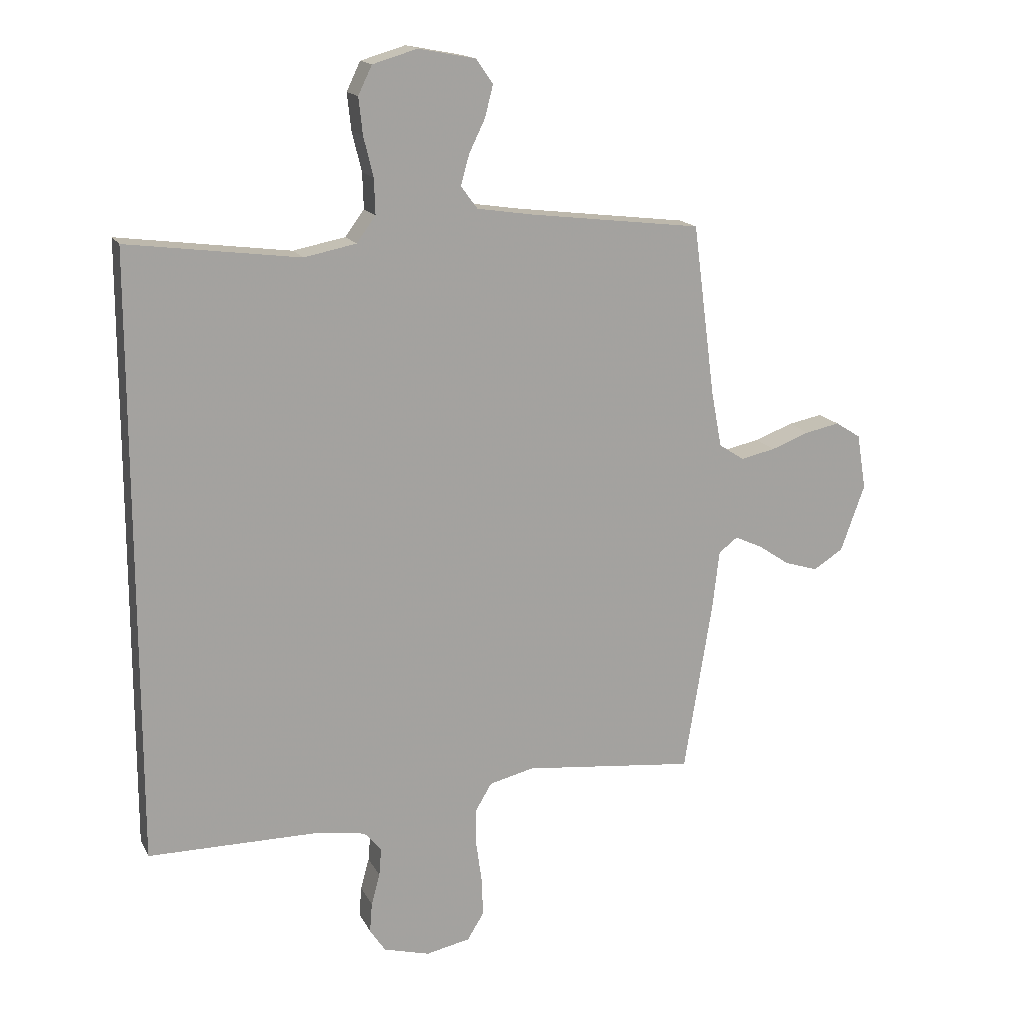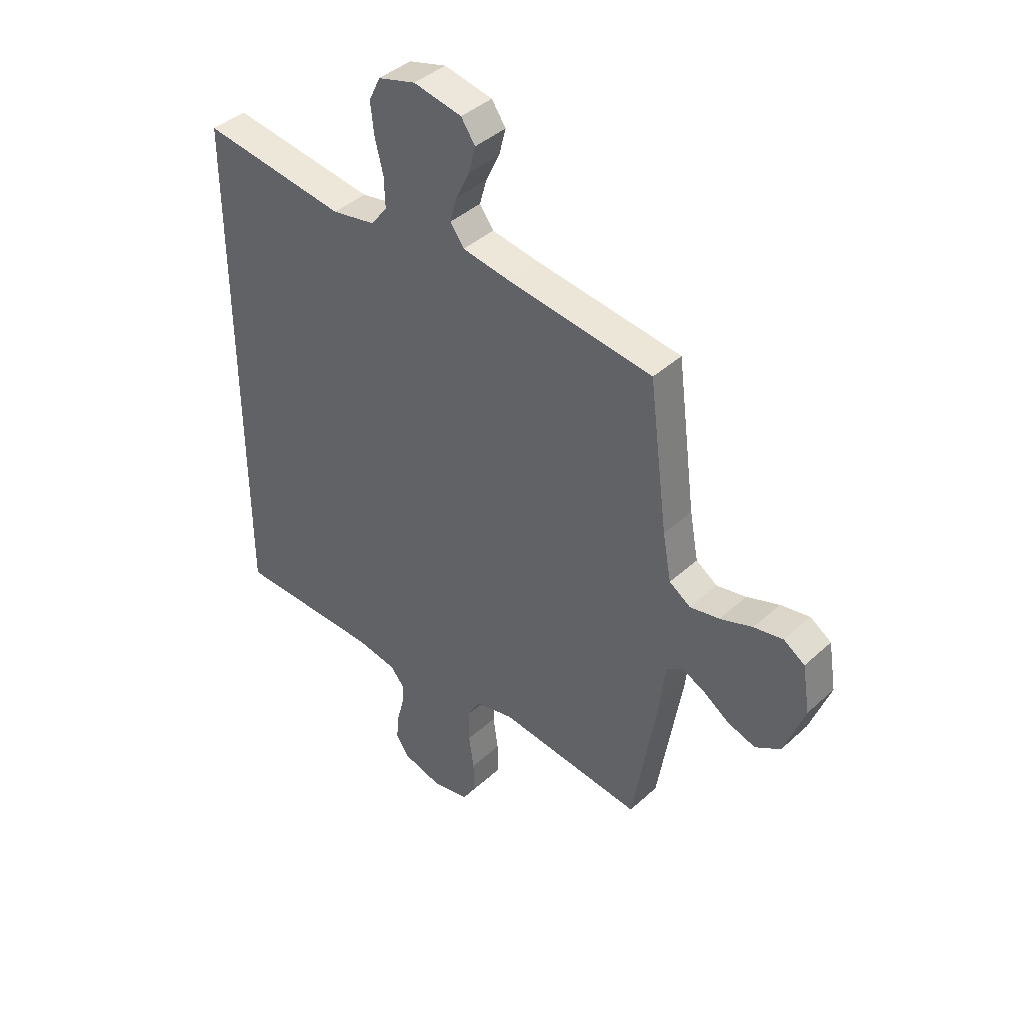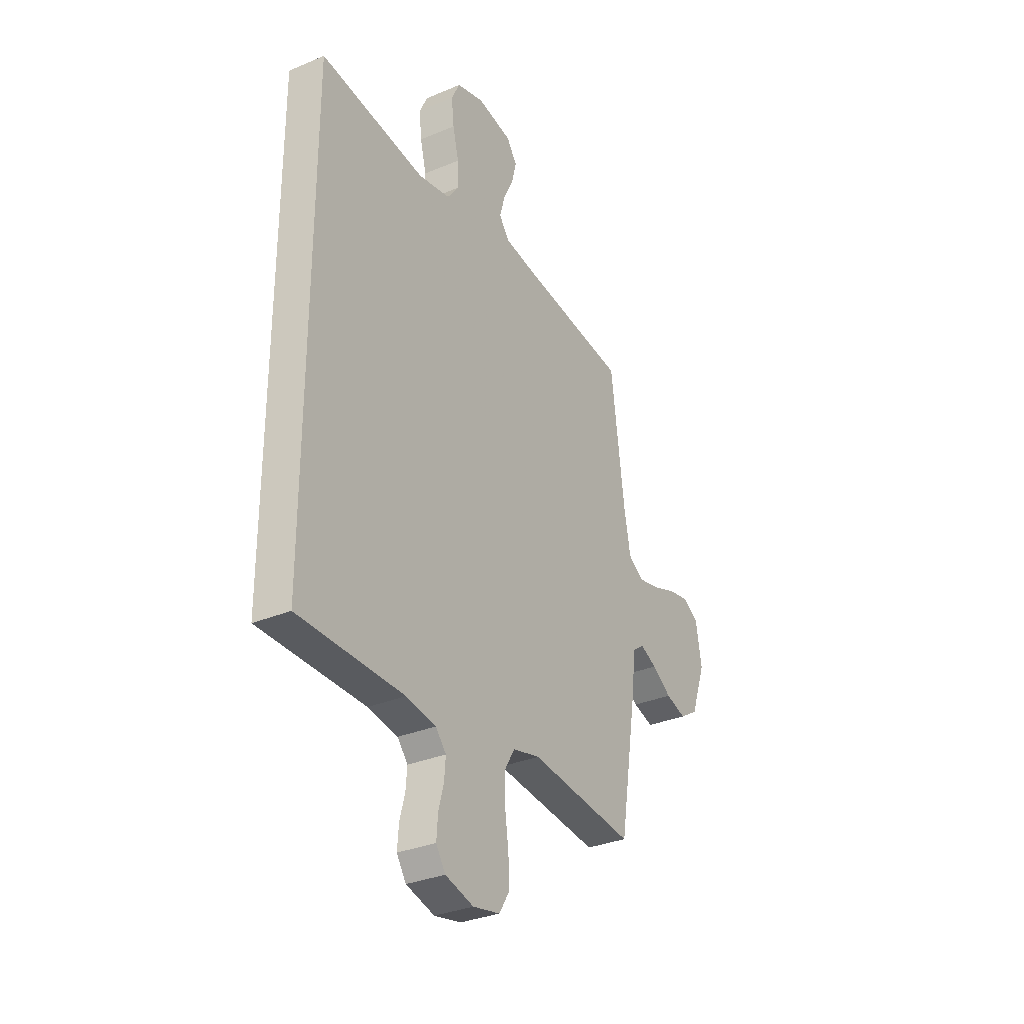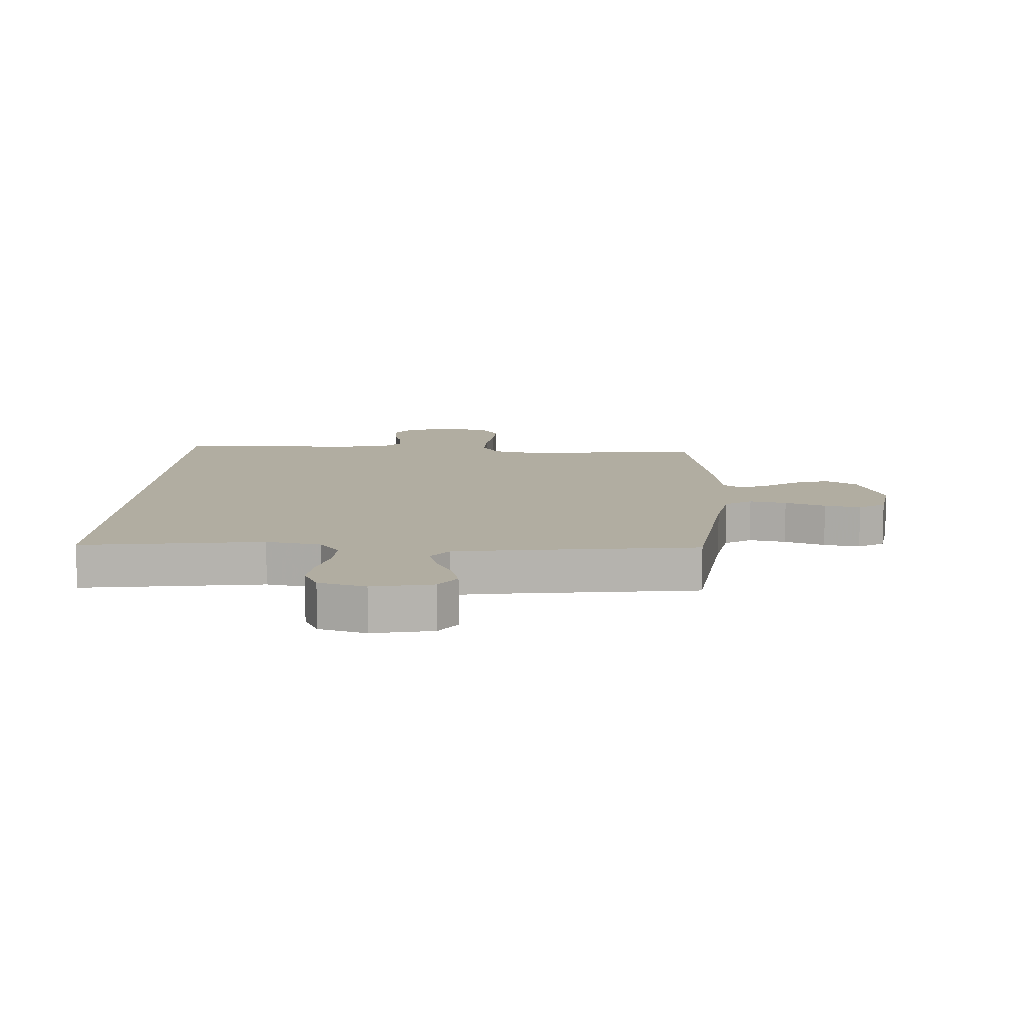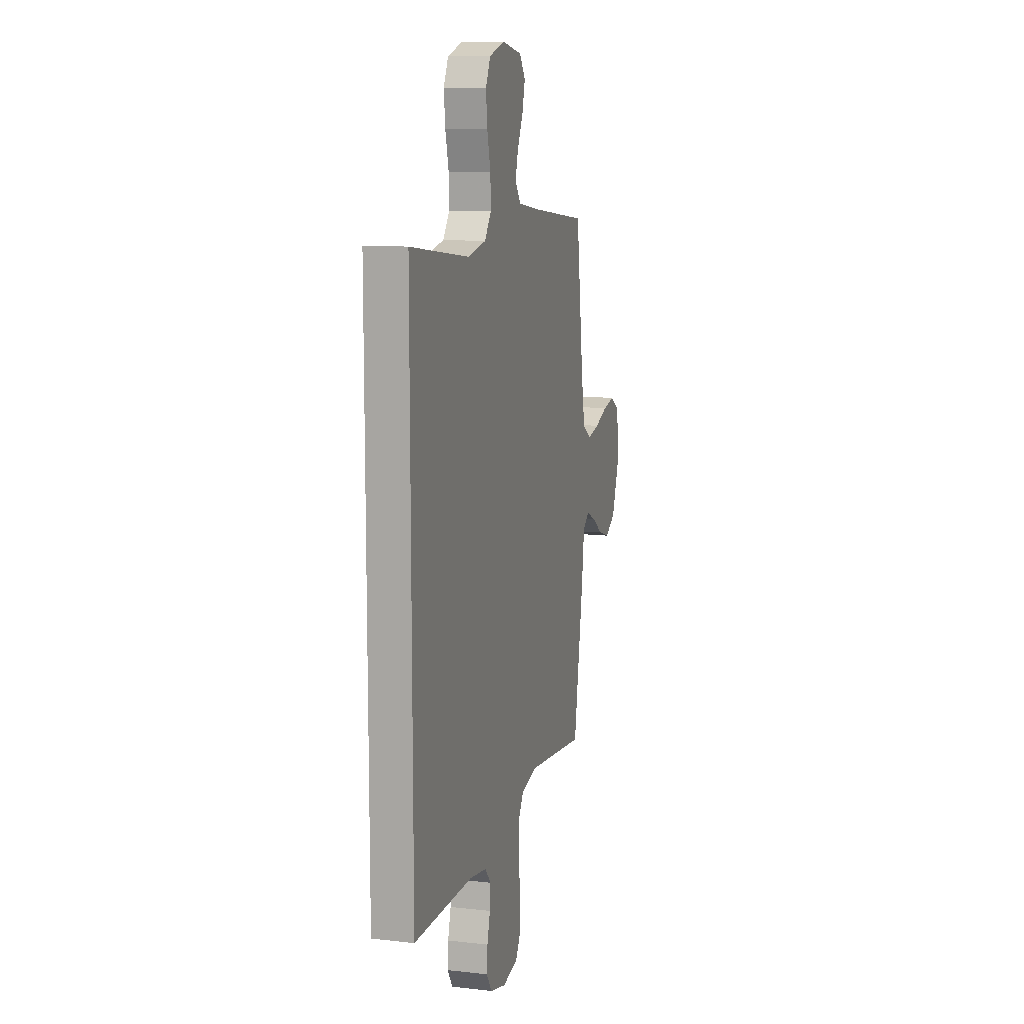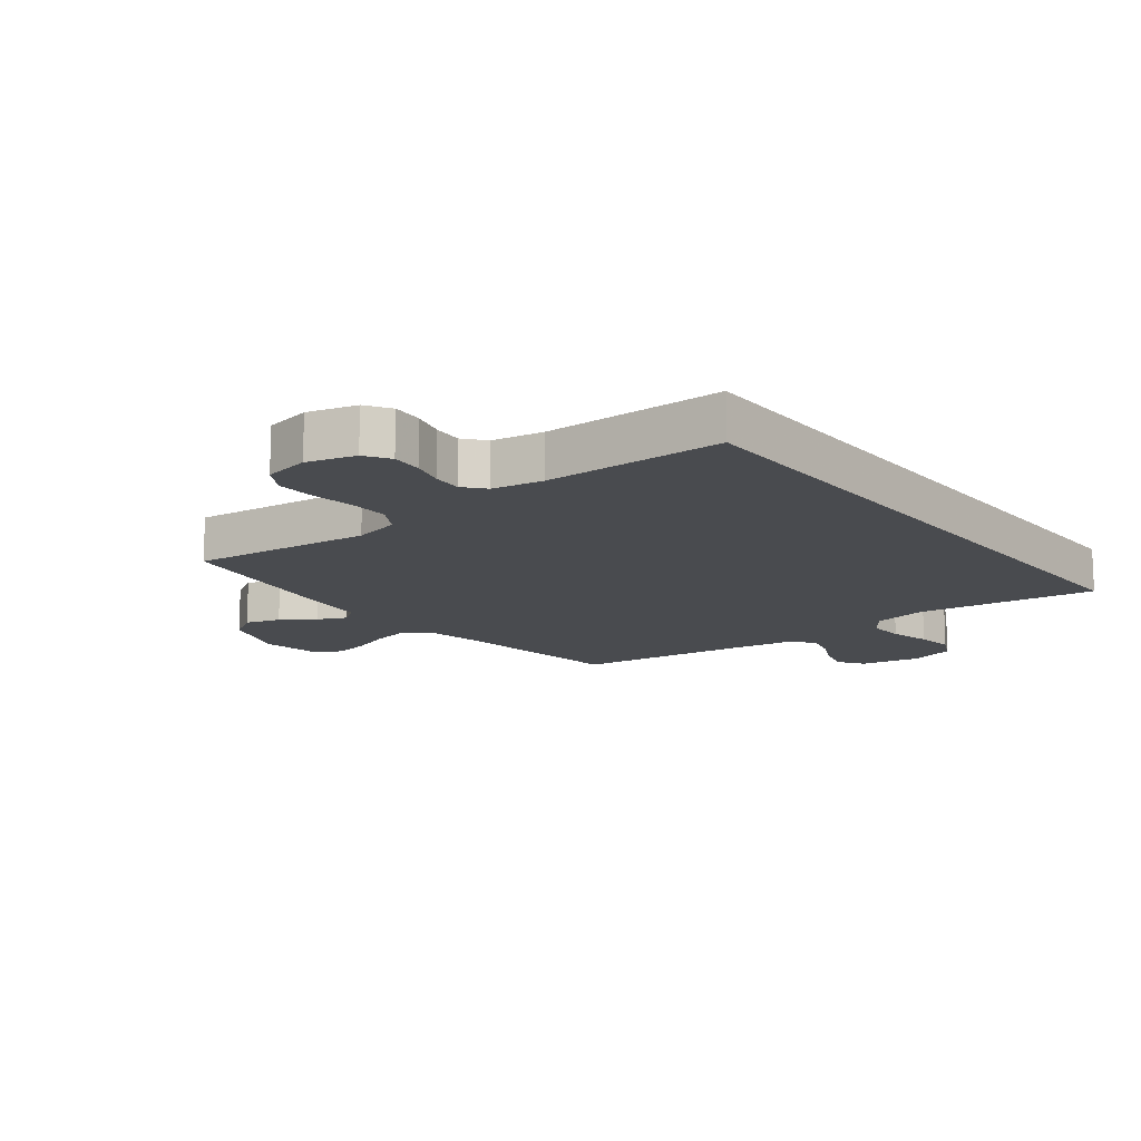
<metadata>
{"format":"obj","ext":"obj","renderer":"f3d","projection":"perspective","resolution":1024,"background":"white","views":[{"elev":16.1,"azim":-19.4,"up":"+Z"},{"elev":41.3,"azim":42.4,"up":"+Z"},{"elev":-32.1,"azim":-59.5,"up":"+Z"},{"elev":10.3,"azim":2.6,"up":"+Y"},{"elev":11.1,"azim":-74.3,"up":"+Z"},{"elev":-13.8,"azim":-142.3,"up":"+Y"}]}
</metadata>
<code>
v -0.5 0.07 0.525
v -0.2 0.07 0.486
v -0.109 0.07 0.504
v -0.076 0.07 0.549
v -0.078 0.07 0.611
v -0.095 0.07 0.68
v -0.102 0.07 0.744
v -0.078 0.07 0.794
v 0 0.07 0.817
v 0.1 0.07 0.798
v 0.129 0.07 0.756
v 0.115 0.07 0.701
v 0.087 0.07 0.643
v 0.072 0.07 0.59
v 0.101 0.07 0.551
v 0.2 0.07 0.536
v 0.5 0.07 0.5
v 0.539 0.07 0.2
v 0.557 0.07 0.104
v 0.601 0.07 0.075
v 0.662 0.07 0.088
v 0.729 0.07 0.113
v 0.789 0.07 0.125
v 0.833 0.07 0.097
v 0.849 0.07 0
v 0.807 0.07 -0.116
v 0.755 0.07 -0.149
v 0.697 0.07 -0.131
v 0.642 0.07 -0.094
v 0.594 0.07 -0.072
v 0.561 0.07 -0.097
v 0.549 0.07 -0.2
v 0.5 0.07 -0.5
v 0.2 0.07 -0.468
v 0.122 0.07 -0.487
v 0.093 0.07 -0.536
v 0.094 0.07 -0.603
v 0.104 0.07 -0.675
v 0.106 0.07 -0.74
v 0.077 0.07 -0.787
v 0 0.07 -0.803
v -0.081 0.07 -0.781
v -0.108 0.07 -0.74
v -0.104 0.07 -0.688
v -0.089 0.07 -0.633
v -0.085 0.07 -0.584
v -0.115 0.07 -0.549
v -0.2 0.07 -0.535
v -0.5 0.07 -0.534
v -0.5 0 0.525
v -0.2 0 0.486
v -0.109 0 0.504
v -0.076 0 0.549
v -0.078 0 0.611
v -0.095 0 0.68
v -0.102 0 0.744
v -0.078 0 0.794
v 0 0 0.817
v 0.1 0 0.798
v 0.129 0 0.756
v 0.115 0 0.701
v 0.087 0 0.643
v 0.072 0 0.59
v 0.101 0 0.551
v 0.2 0 0.536
v 0.5 0 0.5
v 0.539 0 0.2
v 0.557 0 0.104
v 0.601 0 0.075
v 0.662 0 0.088
v 0.729 0 0.113
v 0.789 0 0.125
v 0.833 0 0.097
v 0.849 0 0
v 0.807 0 -0.116
v 0.755 0 -0.149
v 0.697 0 -0.131
v 0.642 0 -0.094
v 0.594 0 -0.072
v 0.561 0 -0.097
v 0.549 0 -0.2
v 0.5 0 -0.5
v 0.2 0 -0.468
v 0.122 0 -0.487
v 0.093 0 -0.536
v 0.094 0 -0.603
v 0.104 0 -0.675
v 0.106 0 -0.74
v 0.077 0 -0.787
v 0 0 -0.803
v -0.081 0 -0.781
v -0.108 0 -0.74
v -0.104 0 -0.688
v -0.089 0 -0.633
v -0.085 0 -0.584
v -0.115 0 -0.549
v -0.2 0 -0.535
v -0.5 0 -0.534
f 48 49 1 2
f 47 48 2 3
f 46 47 3 4
f 42 43 44 45
f 42 45 46
f 41 42 46 4
f 37 38 39 40
f 36 37 40 41
f 31 32 33 34
f 31 34 35
f 26 27 28 29
f 26 29 30
f 25 26 30
f 24 25 30
f 21 22 23 24
f 20 21 24 30
f 19 20 30 31
f 16 17 18
f 15 16 18 19
f 10 11 12 13
f 10 13 14
f 9 10 14
f 8 9 14
f 5 6 7 8
f 5 8 14
f 36 41 4 5
f 35 36 5 14
f 15 19 31 35
f 14 15 35
f 51 50 98 97
f 52 51 97 96
f 53 52 96 95
f 94 93 92 91
f 95 94 91
f 53 95 91 90
f 89 88 87 86
f 90 89 86 85
f 83 82 81 80
f 84 83 80
f 78 77 76 75
f 79 78 75
f 79 75 74
f 79 74 73
f 73 72 71 70
f 79 73 70 69
f 80 79 69 68
f 67 66 65
f 68 67 65 64
f 62 61 60 59
f 63 62 59
f 63 59 58
f 63 58 57
f 57 56 55 54
f 63 57 54
f 54 53 90 85
f 63 54 85 84
f 84 80 68 64
f 84 64 63
f 1 50 51 2
f 2 51 52 3
f 3 52 53 4
f 4 53 54 5
f 5 54 55 6
f 6 55 56 7
f 7 56 57 8
f 8 57 58 9
f 9 58 59 10
f 10 59 60 11
f 11 60 61 12
f 12 61 62 13
f 13 62 63 14
f 14 63 64 15
f 15 64 65 16
f 16 65 66 17
f 17 66 67 18
f 18 67 68 19
f 19 68 69 20
f 20 69 70 21
f 21 70 71 22
f 22 71 72 23
f 23 72 73 24
f 24 73 74 25
f 25 74 75 26
f 26 75 76 27
f 27 76 77 28
f 28 77 78 29
f 29 78 79 30
f 30 79 80 31
f 31 80 81 32
f 32 81 82 33
f 33 82 83 34
f 34 83 84 35
f 35 84 85 36
f 36 85 86 37
f 37 86 87 38
f 38 87 88 39
f 39 88 89 40
f 40 89 90 41
f 41 90 91 42
f 42 91 92 43
f 43 92 93 44
f 44 93 94 45
f 45 94 95 46
f 46 95 96 47
f 47 96 97 48
f 48 97 98 49
f 49 98 50 1

</code>
